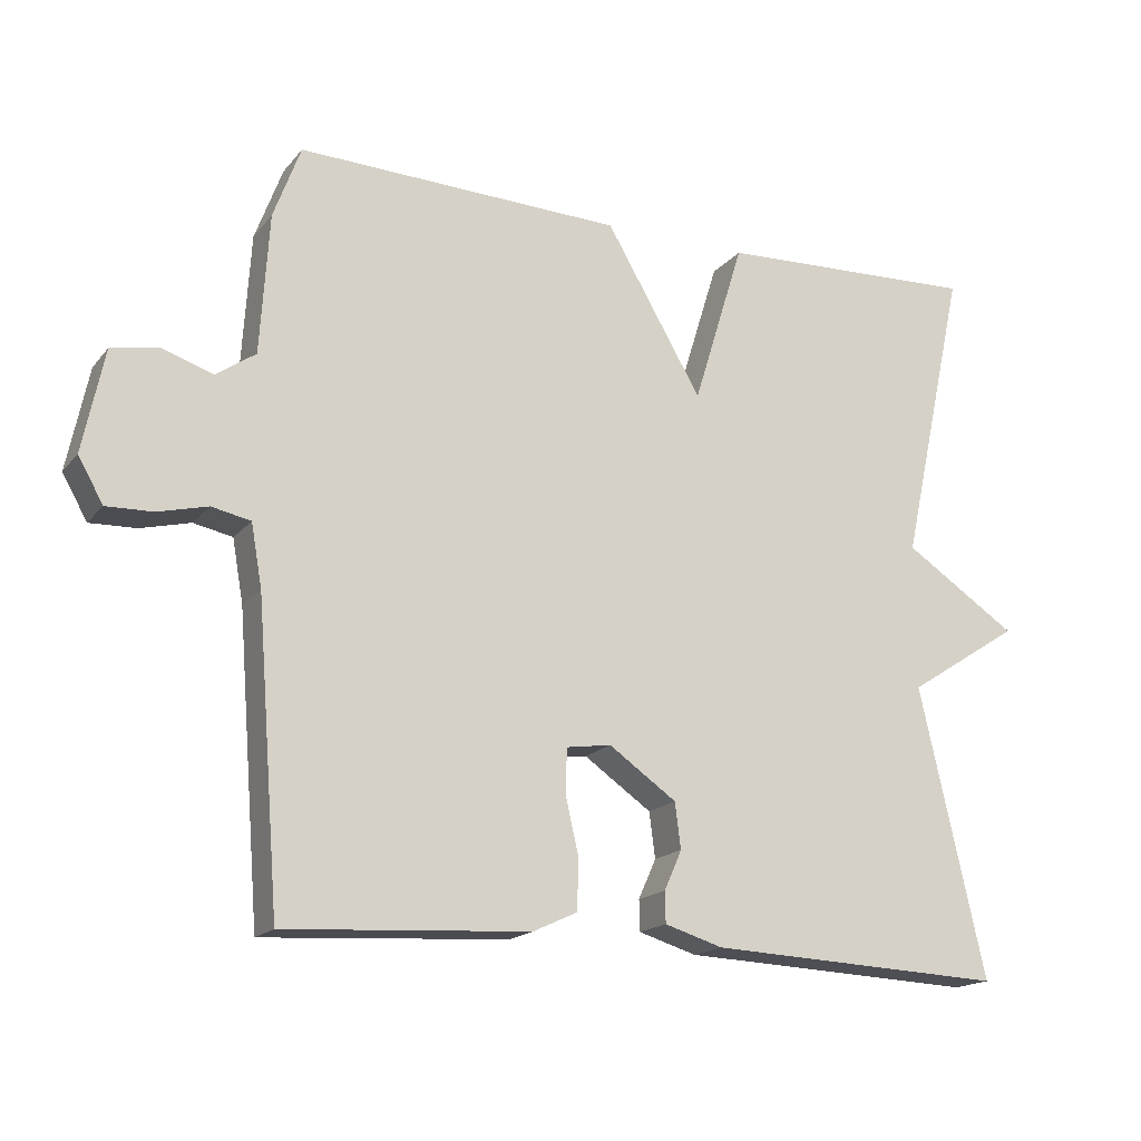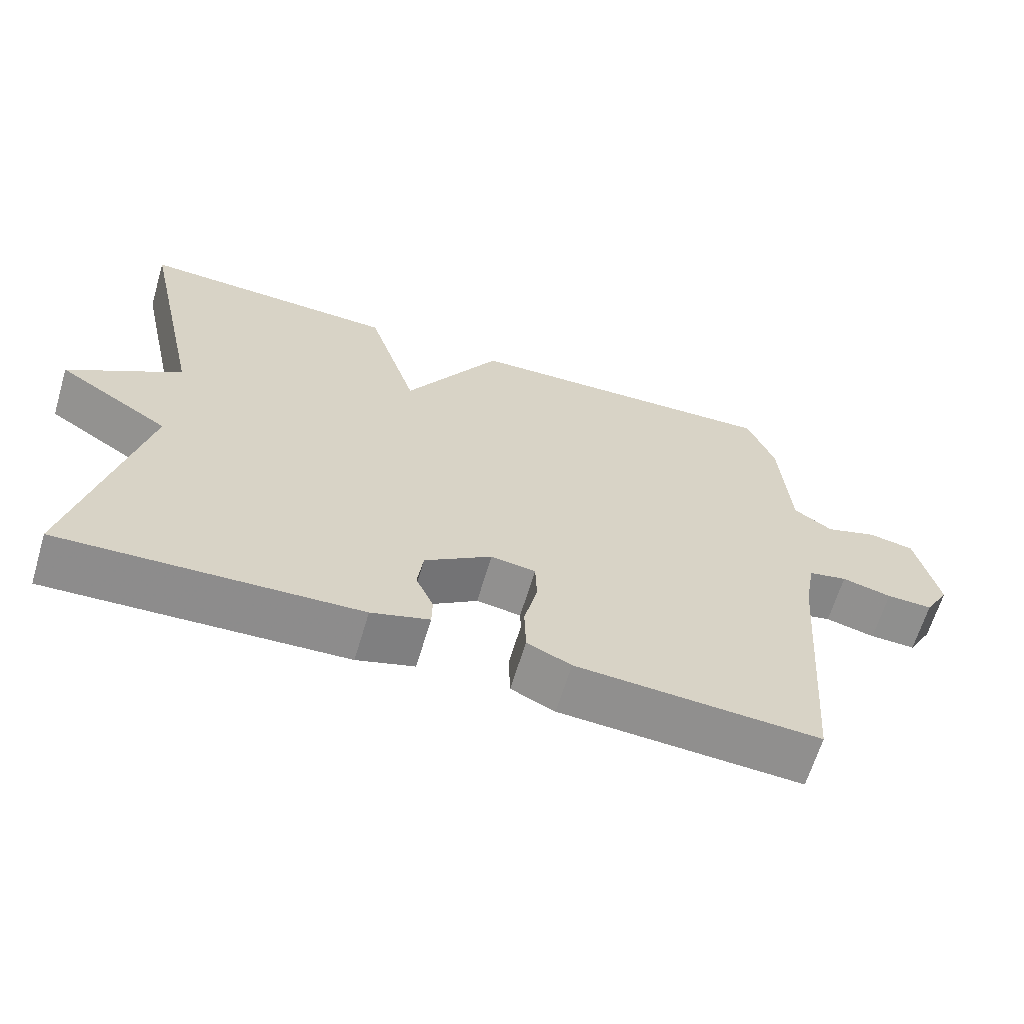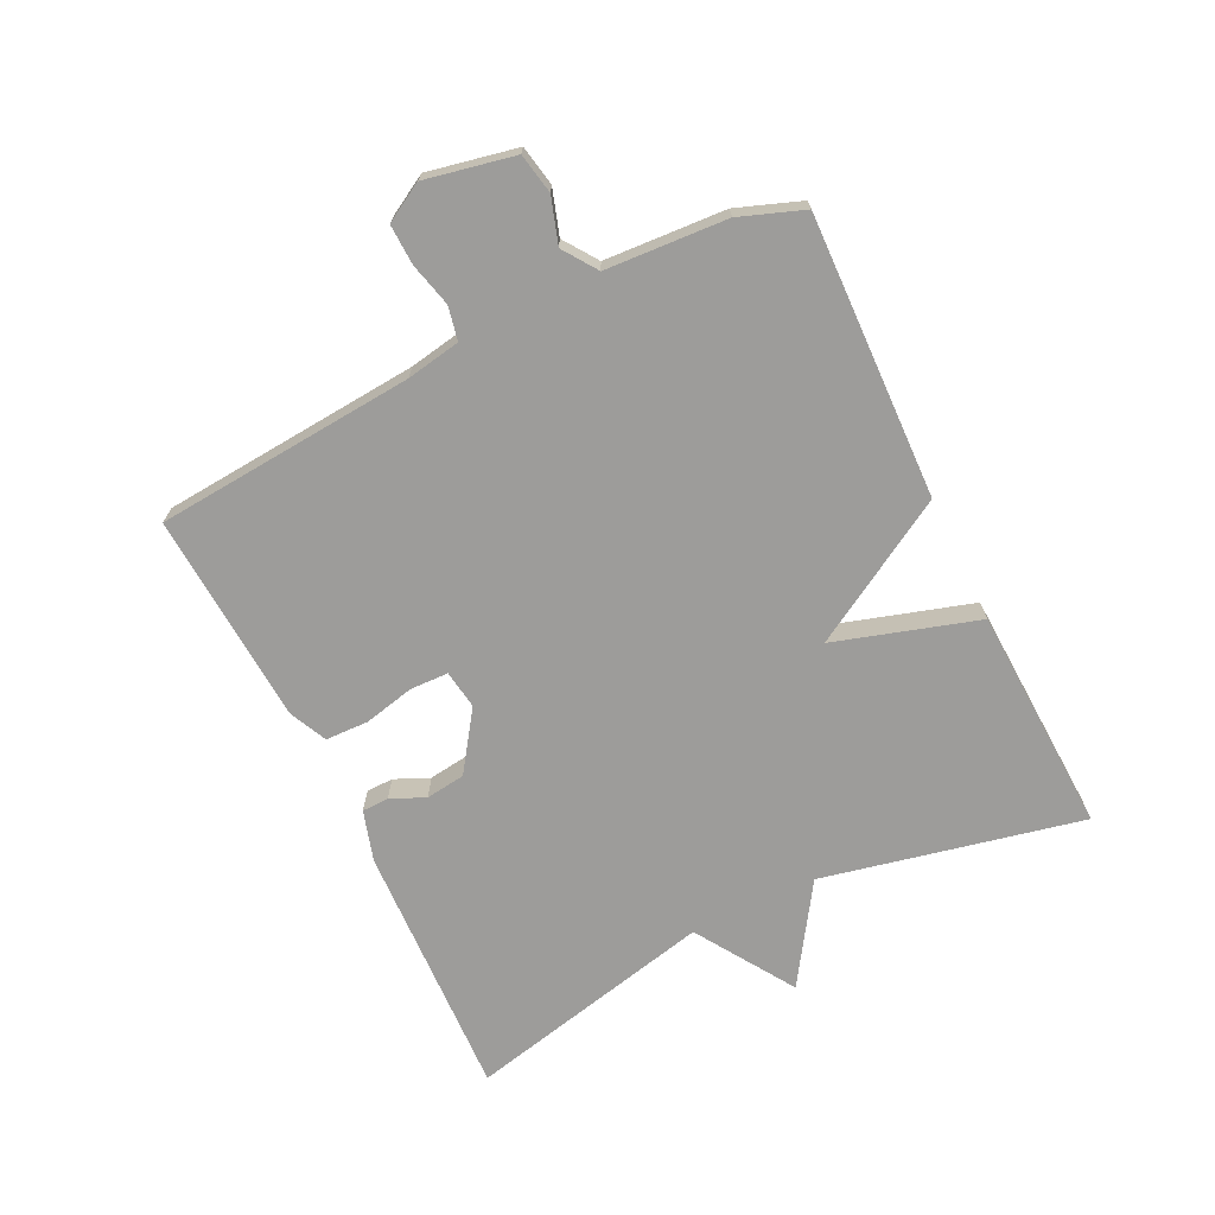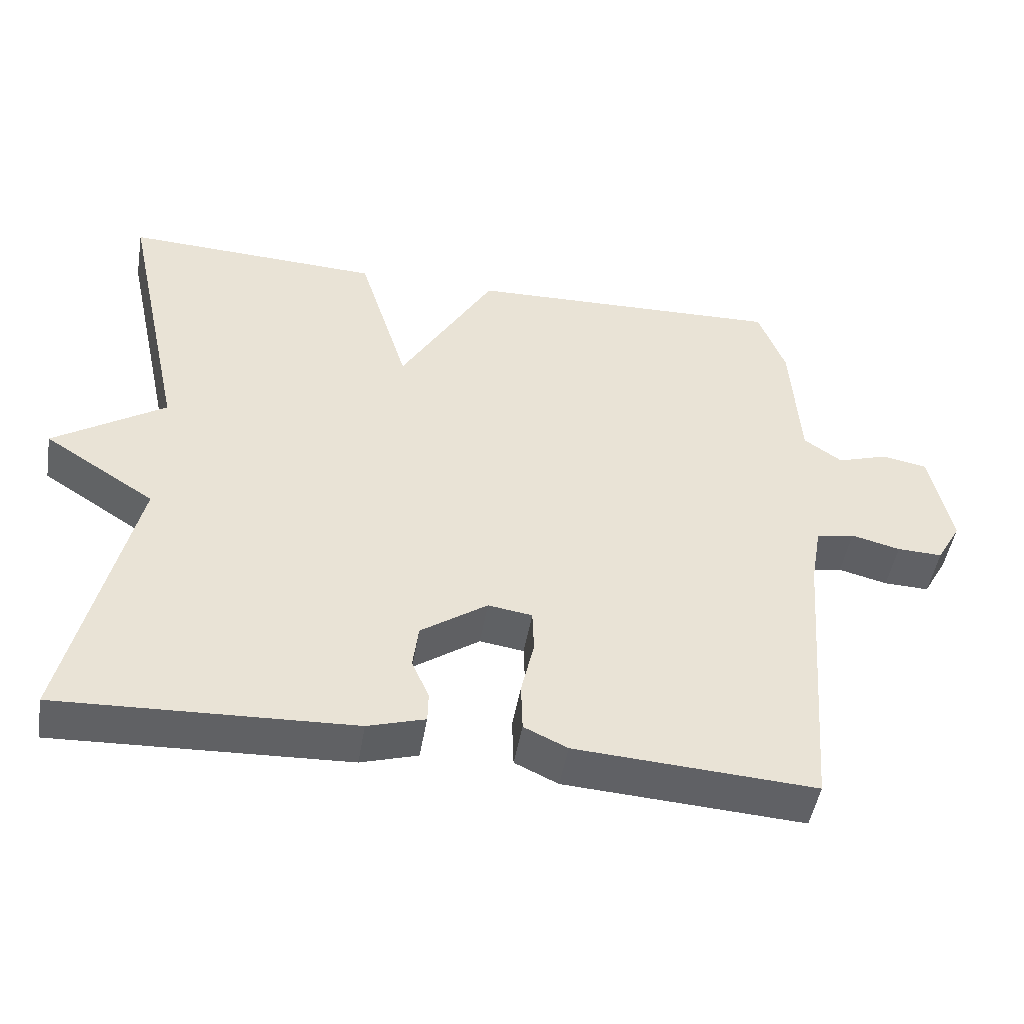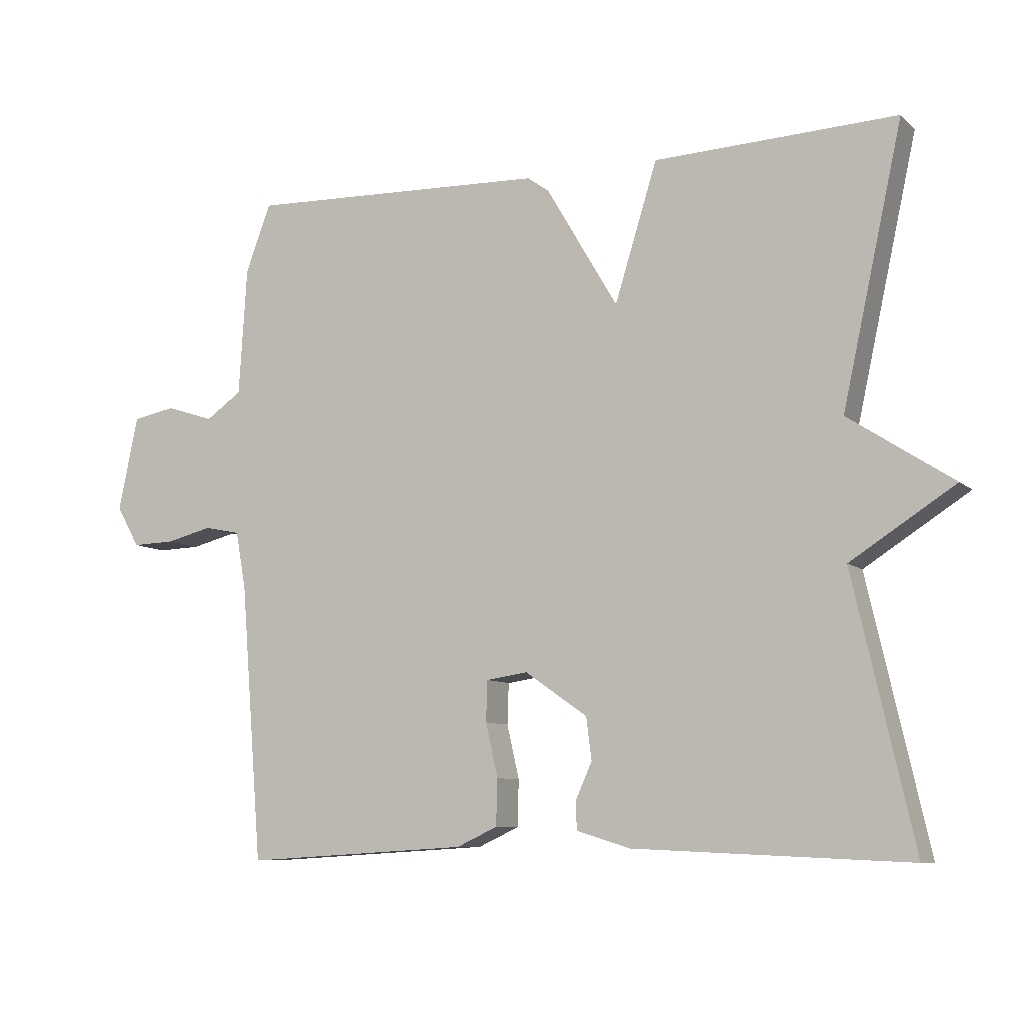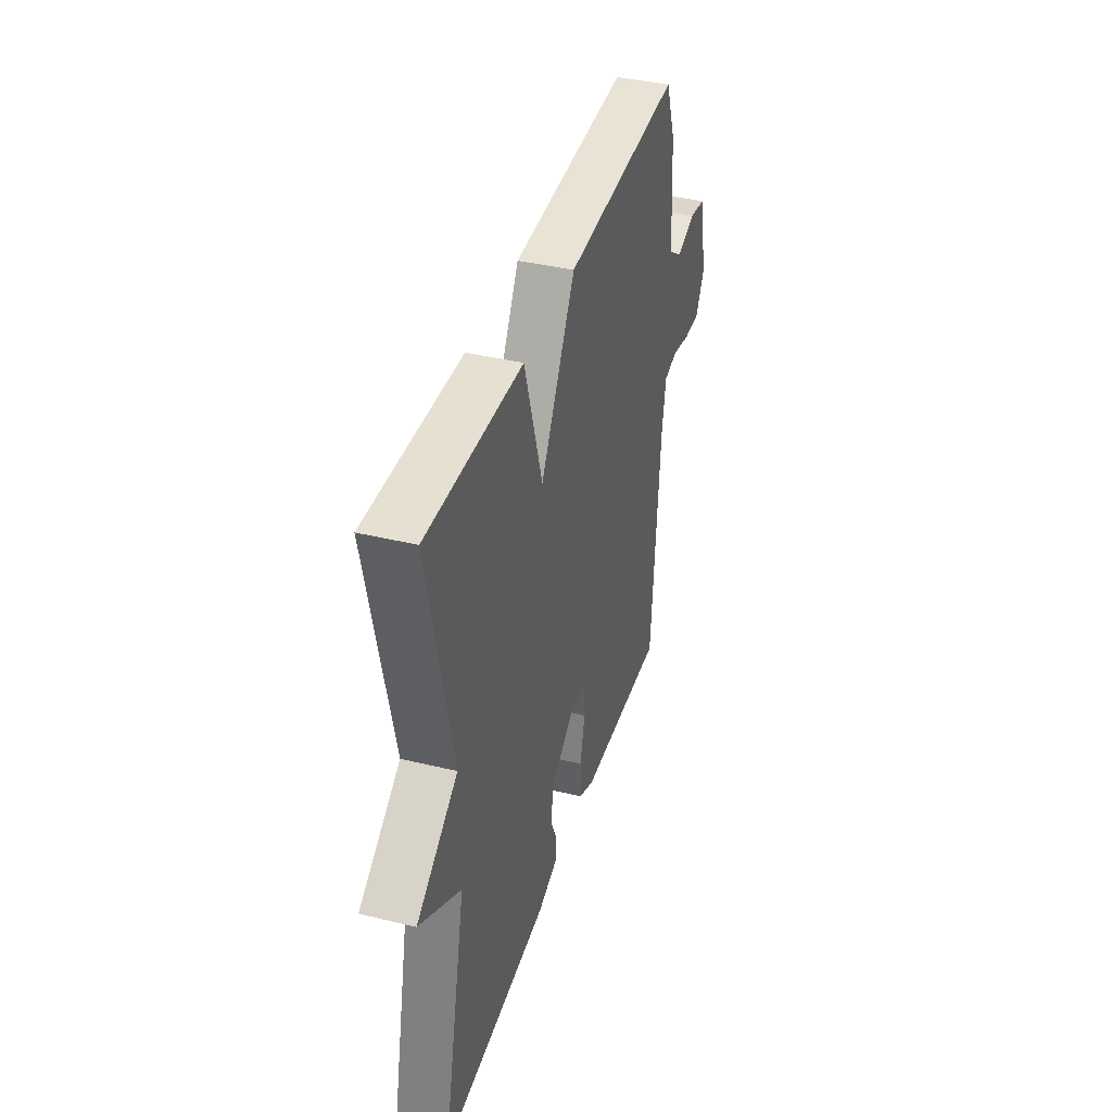
<metadata>
{"format":"obj","ext":"obj","renderer":"f3d","projection":"perspective","resolution":1024,"background":"white","views":[{"elev":-17.2,"azim":-26.1,"up":"+Z"},{"elev":-64.8,"azim":163.3,"up":"+Z"},{"elev":-70.1,"azim":-63.9,"up":"+Y"},{"elev":-48.2,"azim":170.4,"up":"+Z"},{"elev":-8.5,"azim":25.6,"up":"+Z"},{"elev":39.7,"azim":106.7,"up":"+Z"}]}
</metadata>
<code>
v 0.5 0.07 -0.5
v 0.095 0.07 -0.482
v 0.016 0.07 -0.458
v 0.015 0.07 -0.416
v 0.039 0.07 -0.362
v 0.031 0.07 -0.3
v -0.061 0.07 -0.236
v -0.122 0.07 -0.245
v -0.124 0.07 -0.305
v -0.106 0.07 -0.384
v -0.108 0.07 -0.452
v -0.168 0.07 -0.48
v -0.5 0.07 -0.5
v -0.532 0.07 -0.093
v -0.547 0.07 -0.008
v -0.6 0.07 0.003
v -0.668 0.07 -0.014
v -0.731 0.07 -0.016
v -0.765 0.07 0.044
v -0.736 0.07 0.184
v -0.673 0.07 0.196
v -0.602 0.07 0.173
v -0.549 0.07 0.21
v -0.537 0.07 0.4
v -0.5 0.07 0.5
v -0.057 0.07 0.485
v 0.074 0.07 0.261
v 0.143 0.07 0.485
v 0.5 0.07 0.5
v 0.411 0.07 0.093
v 0.565 0.07 -0.008
v 0.411 0.07 -0.107
v 0.5 0 -0.5
v 0.095 0 -0.482
v 0.016 0 -0.458
v 0.015 0 -0.416
v 0.039 0 -0.362
v 0.031 0 -0.3
v -0.061 0 -0.236
v -0.122 0 -0.245
v -0.124 0 -0.305
v -0.106 0 -0.384
v -0.108 0 -0.452
v -0.168 0 -0.48
v -0.5 0 -0.5
v -0.532 0 -0.093
v -0.547 0 -0.008
v -0.6 0 0.003
v -0.668 0 -0.014
v -0.731 0 -0.016
v -0.765 0 0.044
v -0.736 0 0.184
v -0.673 0 0.196
v -0.602 0 0.173
v -0.549 0 0.21
v -0.537 0 0.4
v -0.5 0 0.5
v -0.057 0 0.485
v 0.074 0 0.261
v 0.143 0 0.485
v 0.5 0 0.5
v 0.411 0 0.093
v 0.565 0 -0.008
v 0.411 0 -0.107
f 30 31 32
f 27 28 29 30
f 27 30 32
f 25 26 27
f 24 25 27
f 23 24 27
f 27 32 1
f 23 27 1
f 22 23 1
f 20 21 22
f 19 20 22
f 18 19 22
f 17 18 22
f 16 17 22
f 15 16 22
f 12 13 14
f 11 12 14
f 10 11 14
f 9 10 14
f 8 9 14 15
f 7 8 15 22
f 3 4 5
f 2 3 5
f 1 2 5
f 1 5 6
f 1 6 7 22
f 64 63 62
f 62 61 60 59
f 64 62 59
f 59 58 57
f 59 57 56
f 59 56 55
f 33 64 59
f 33 59 55
f 33 55 54
f 54 53 52
f 54 52 51
f 54 51 50
f 54 50 49
f 54 49 48
f 54 48 47
f 46 45 44
f 46 44 43
f 46 43 42
f 46 42 41
f 47 46 41 40
f 54 47 40 39
f 37 36 35
f 37 35 34
f 37 34 33
f 38 37 33
f 54 39 38 33
f 1 33 34 2
f 2 34 35 3
f 3 35 36 4
f 4 36 37 5
f 5 37 38 6
f 6 38 39 7
f 7 39 40 8
f 8 40 41 9
f 9 41 42 10
f 10 42 43 11
f 11 43 44 12
f 12 44 45 13
f 13 45 46 14
f 14 46 47 15
f 15 47 48 16
f 16 48 49 17
f 17 49 50 18
f 18 50 51 19
f 19 51 52 20
f 20 52 53 21
f 21 53 54 22
f 22 54 55 23
f 23 55 56 24
f 24 56 57 25
f 25 57 58 26
f 26 58 59 27
f 27 59 60 28
f 28 60 61 29
f 29 61 62 30
f 30 62 63 31
f 31 63 64 32
f 32 64 33 1

</code>
